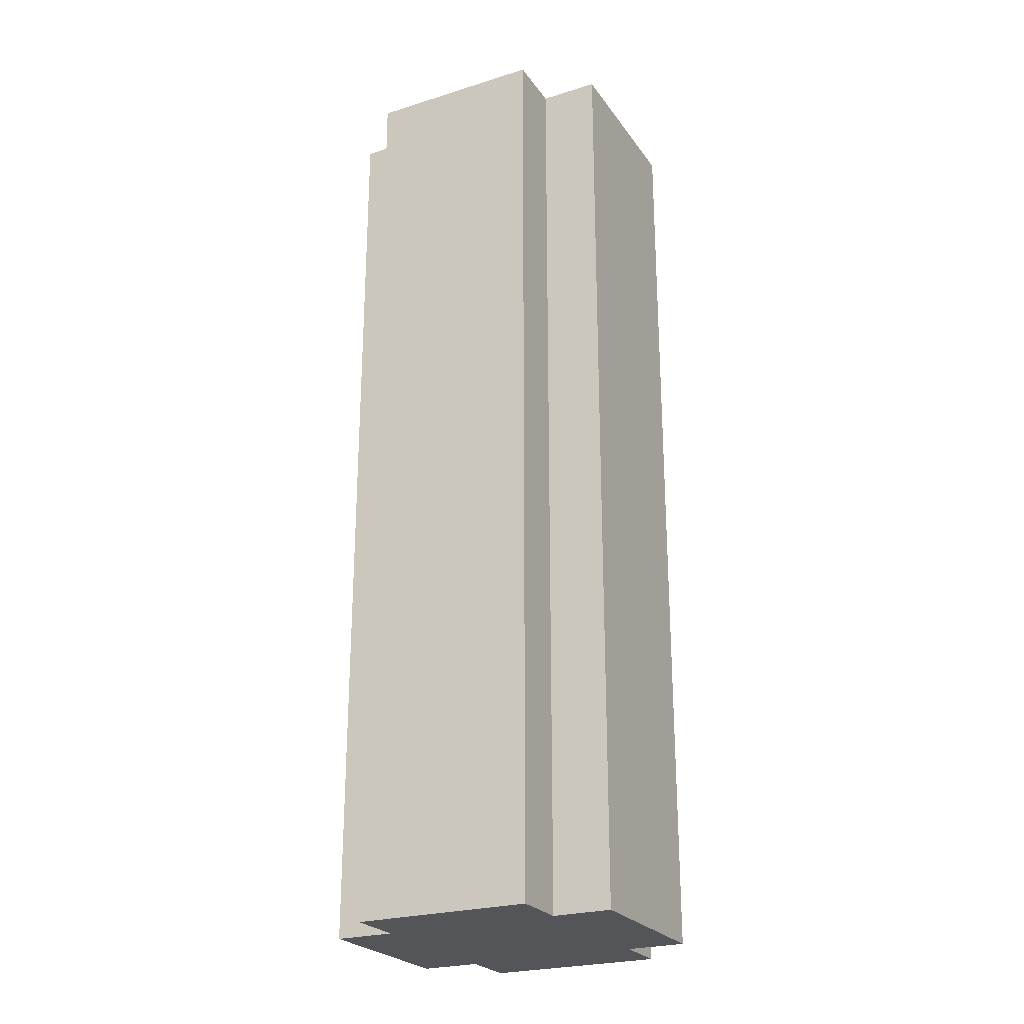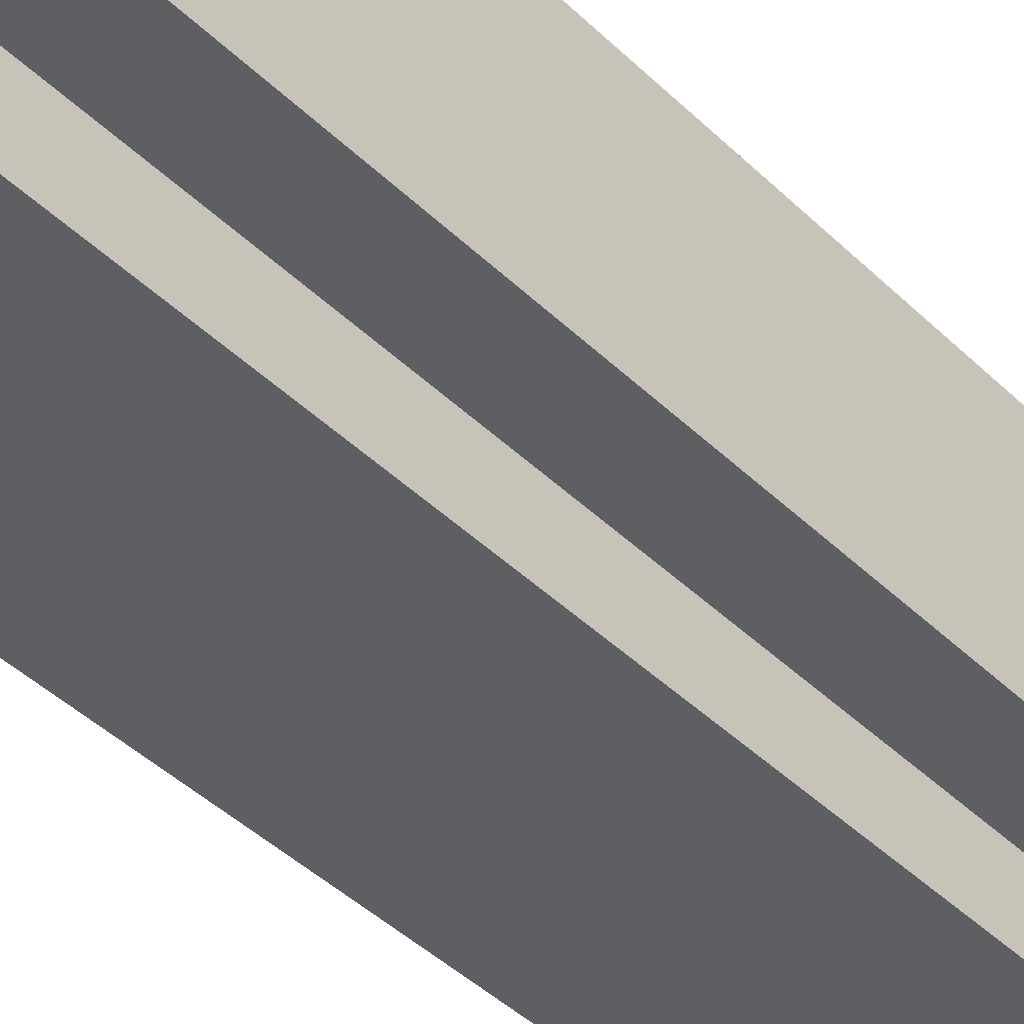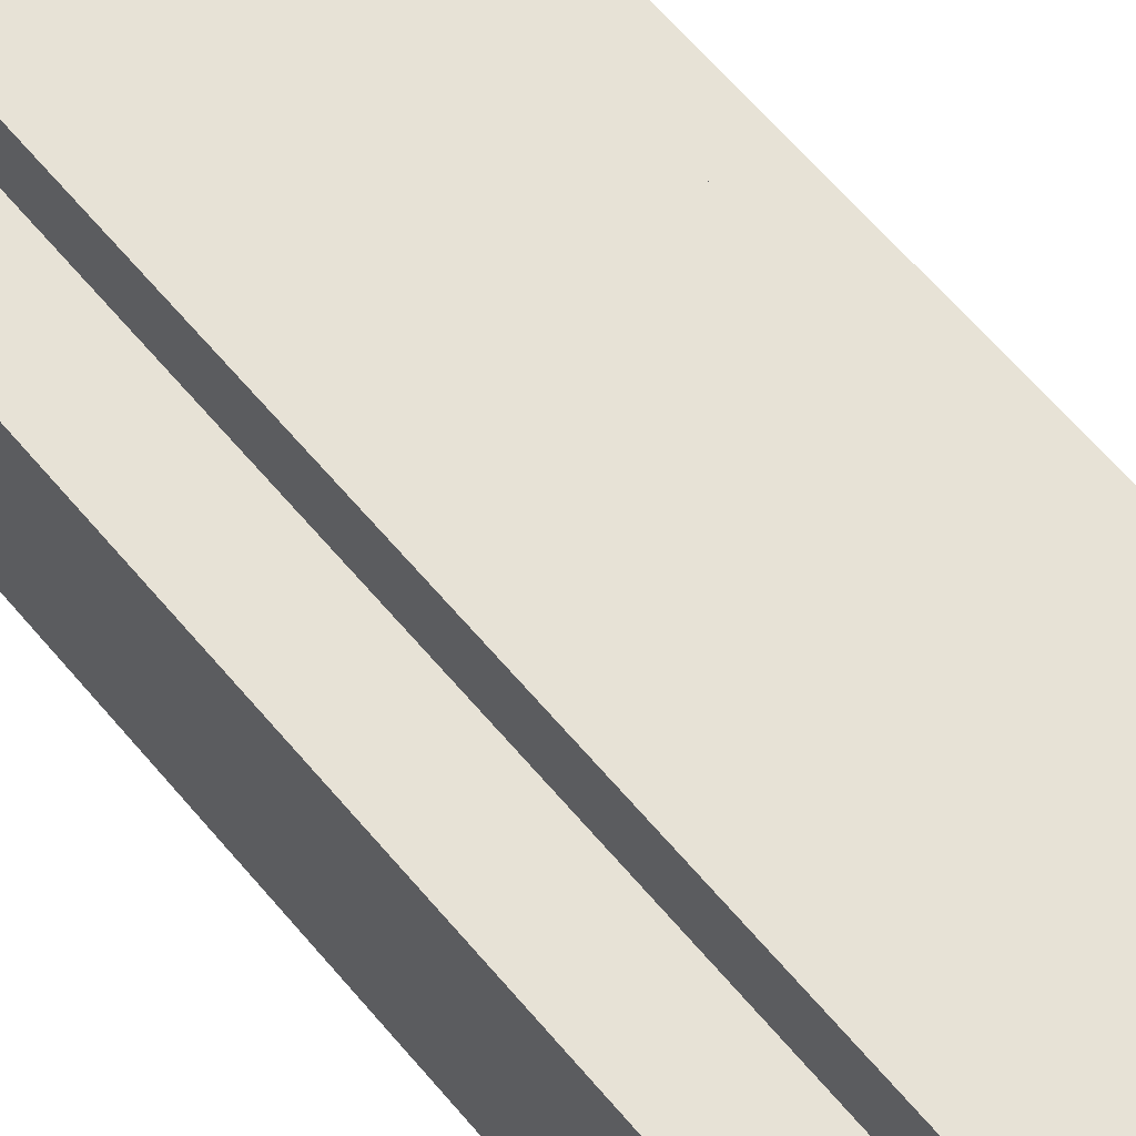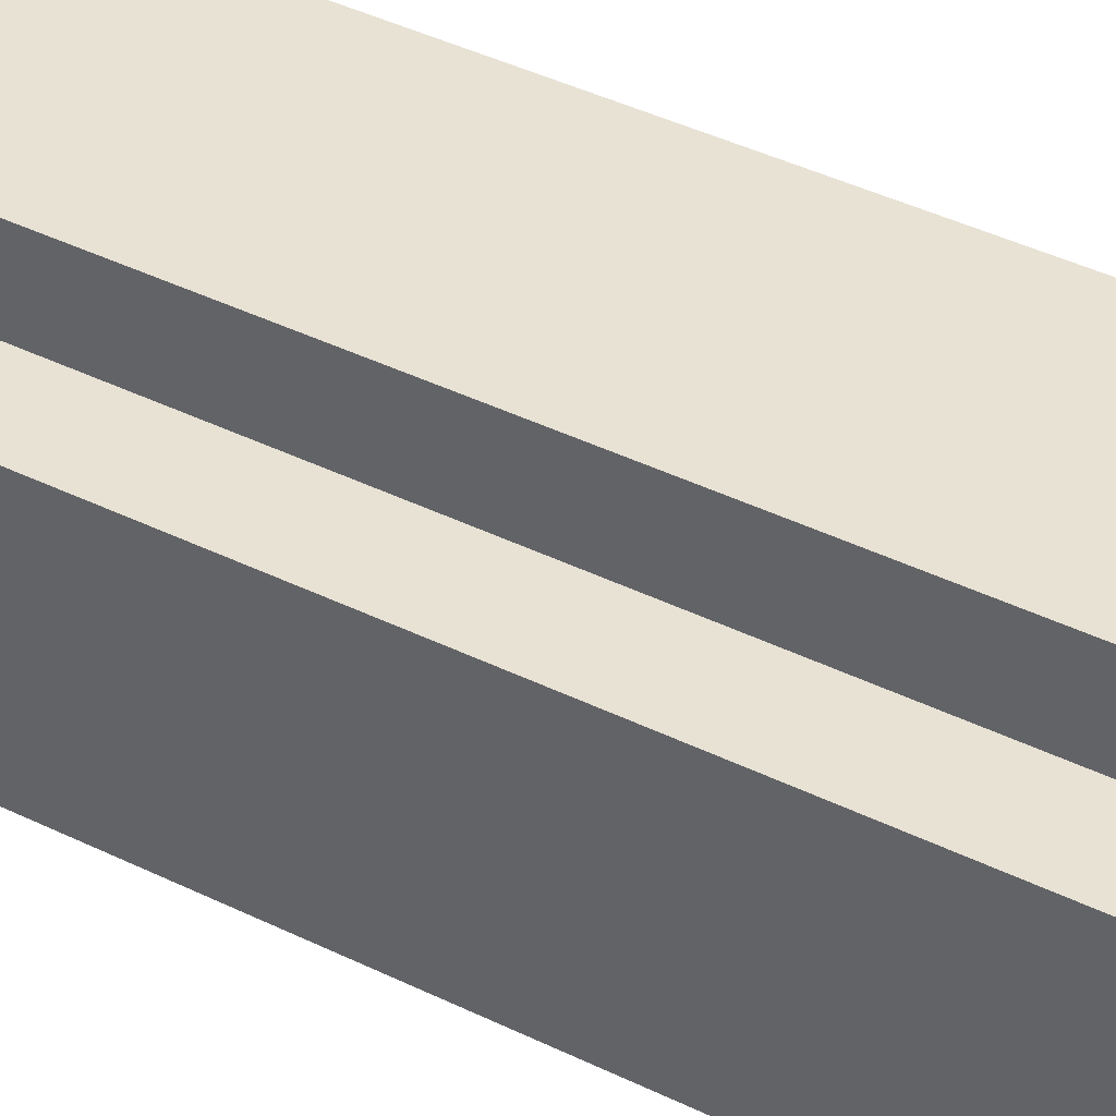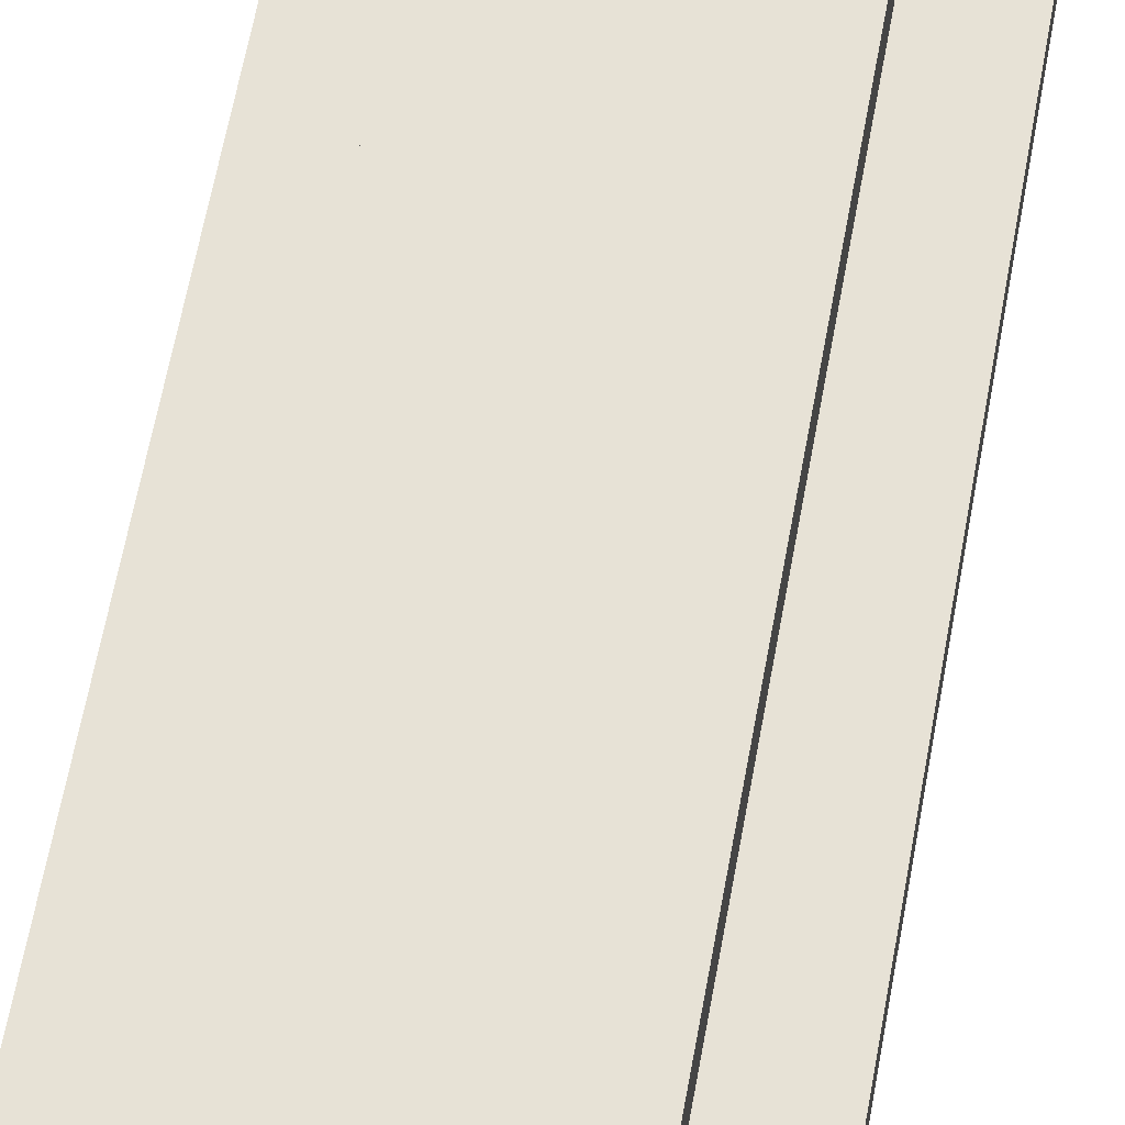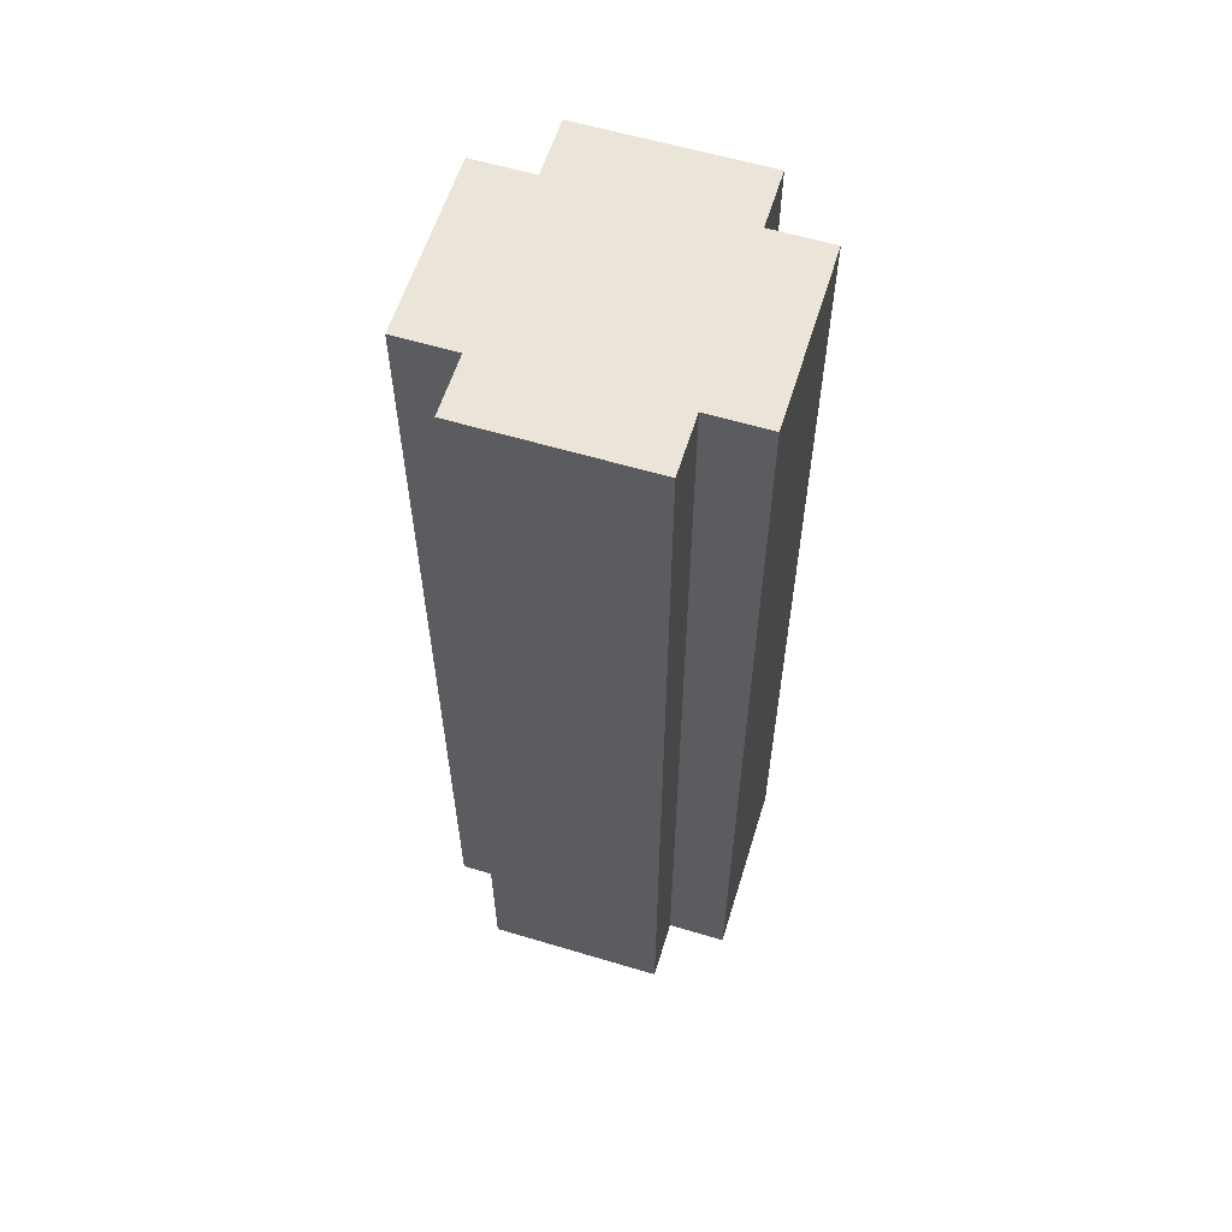
<metadata>
{"format":"obj","ext":"obj","renderer":"f3d","projection":"perspective","resolution":1024,"background":"white","views":[{"elev":-24.7,"azim":-153.1,"up":"+Z"},{"elev":-41.4,"azim":40.4,"up":"+Y"},{"elev":62.9,"azim":-39.9,"up":"+Y"},{"elev":40.9,"azim":-59.0,"up":"+Y"},{"elev":63.6,"azim":10.4,"up":"+Y"},{"elev":59.5,"azim":17.1,"up":"+Z"}]}
</metadata>
<code>
o plat2
v 0.1 14 11.9
v 0.1 14 10.3
v 0.1 14.1 11.9
v 0.1 14.1 10.3
v 0.1 14.2 11.9
v 0.1 14.2 10.3
v 0.1 14.3 11.9
v 0.1 14.3 10.3
v 0.2 13.9 11.9
v 0.2 13.9 10.3
v 0.2 14 11.9
v 0.2 14 10.3
v 0.2 14.3 11.9
v 0.2 14.3 10.3
v 0.2 14.4 11.9
v 0.2 14.4 10.3
v 0.5 13.9 11.9
v 0.5 13.9 10.3
v 0.5 14 11.9
v 0.5 14 10.3
v 0.5 14.3 11.9
v 0.5 14.3 10.3
v 0.5 14.4 11.9
v 0.5 14.4 10.3
v 0.6 14 11.9
v 0.6 14 10.3
v 0.6 14.1 11.9
v 0.6 14.1 10.3
v 0.6 14.2 11.9
v 0.6 14.2 10.3
v 0.6 14.3 11.9
v 0.6 14.3 10.3
v 0.1 14 11.9
v 0.1 14.1 11.9
v 0.1 14.2 11.9
v 0.1 14.3 11.9
v 0.2 13.9 11.9
v 0.2 14 11.9
v 0.2 14.1 11.9
v 0.2 14.2 11.9
v 0.2 14.3 11.9
v 0.2 14.4 11.9
v 0.3 13.9 11.9
v 0.3 14 11.9
v 0.3 14.3 11.9
v 0.3 14.4 11.9
v 0.4 13.9 11.9
v 0.4 14 11.9
v 0.4 14.3 11.9
v 0.4 14.4 11.9
v 0.5 13.9 11.9
v 0.5 14 11.9
v 0.5 14.1 11.9
v 0.5 14.2 11.9
v 0.5 14.3 11.9
v 0.5 14.4 11.9
v 0.6 14 11.9
v 0.6 14.1 11.9
v 0.6 14.2 11.9
v 0.6 14.3 11.9
v 0.1 14 10.3
v 0.1 14.1 10.3
v 0.1 14.2 10.3
v 0.1 14.3 10.3
v 0.2 13.9 10.3
v 0.2 14 10.3
v 0.2 14.1 10.3
v 0.2 14.2 10.3
v 0.2 14.3 10.3
v 0.2 14.4 10.3
v 0.3 13.9 10.3
v 0.3 14 10.3
v 0.3 14.1 10.3
v 0.3 14.2 10.3
v 0.3 14.3 10.3
v 0.3 14.4 10.3
v 0.4 13.9 10.3
v 0.4 14 10.3
v 0.4 14.1 10.3
v 0.4 14.2 10.3
v 0.4 14.3 10.3
v 0.4 14.4 10.3
v 0.5 13.9 10.3
v 0.5 14 10.3
v 0.5 14.1 10.3
v 0.5 14.2 10.3
v 0.5 14.3 10.3
v 0.5 14.4 10.3
v 0.6 14 10.3
v 0.6 14.1 10.3
v 0.6 14.2 10.3
v 0.6 14.3 10.3
v 0.2 13.9 11.9
v 0.3 13.9 11.9
v 0.4 13.9 11.9
v 0.5 13.9 11.9
v 0.2 13.9 10.3
v 0.3 13.9 10.3
v 0.4 13.9 10.3
v 0.5 13.9 10.3
v 0.1 14 11.9
v 0.2 14 11.9
v 0.5 14 11.9
v 0.6 14 11.9
v 0.1 14 10.3
v 0.2 14 10.3
v 0.5 14 10.3
v 0.6 14 10.3
v 0.1 14.3 11.9
v 0.2 14.3 11.9
v 0.5 14.3 11.9
v 0.6 14.3 11.9
v 0.1 14.3 10.3
v 0.2 14.3 10.3
v 0.5 14.3 10.3
v 0.6 14.3 10.3
v 0.2 14.4 11.9
v 0.3 14.4 11.9
v 0.4 14.4 11.9
v 0.5 14.4 11.9
v 0.2 14.4 10.3
v 0.3 14.4 10.3
v 0.4 14.4 10.3
v 0.5 14.4 10.3
f 3 2 1
f 4 2 3
f 5 4 3
f 6 4 5
f 7 6 5
f 8 6 7
f 11 10 9
f 12 10 11
f 15 14 13
f 16 14 15
f 17 18 19
f 19 18 20
f 21 22 23
f 23 22 24
f 25 26 27
f 27 26 28
f 27 28 29
f 29 28 30
f 29 30 31
f 31 30 32
f 38 34 33
f 39 35 34
f 39 34 38
f 40 36 35
f 40 35 39
f 41 36 40
f 43 38 37
f 44 39 38
f 44 38 43
f 44 40 39
f 44 41 40
f 45 42 41
f 45 41 44
f 46 42 45
f 47 44 43
f 47 45 44
f 47 46 45
f 48 46 47
f 49 46 48
f 50 46 49
f 51 48 47
f 52 49 48
f 52 48 51
f 53 49 52
f 54 49 53
f 55 50 49
f 55 49 54
f 56 50 55
f 57 53 52
f 58 54 53
f 58 53 57
f 59 55 54
f 59 54 58
f 60 55 59
f 61 62 66
f 62 63 67
f 66 62 67
f 63 64 68
f 67 63 68
f 68 64 69
f 65 66 71
f 66 67 72
f 71 66 72
f 67 68 72
f 68 69 72
f 72 69 73
f 73 69 74
f 69 70 75
f 74 69 75
f 75 70 76
f 71 72 77
f 72 73 78
f 77 72 78
f 73 74 79
f 78 73 79
f 74 75 80
f 79 74 80
f 75 76 81
f 80 75 81
f 81 76 82
f 77 78 83
f 78 79 84
f 83 78 84
f 79 80 84
f 80 81 84
f 84 81 85
f 85 81 86
f 81 82 87
f 86 81 87
f 87 82 88
f 84 85 89
f 85 86 90
f 89 85 90
f 86 87 91
f 90 86 91
f 91 87 92
f 97 94 93
f 98 95 94
f 98 94 97
f 99 96 95
f 99 95 98
f 100 96 99
f 105 102 101
f 106 102 105
f 107 104 103
f 108 104 107
f 109 110 113
f 113 110 114
f 111 112 115
f 115 112 116
f 117 118 121
f 118 119 122
f 121 118 122
f 119 120 123
f 122 119 123
f 123 120 124

</code>
